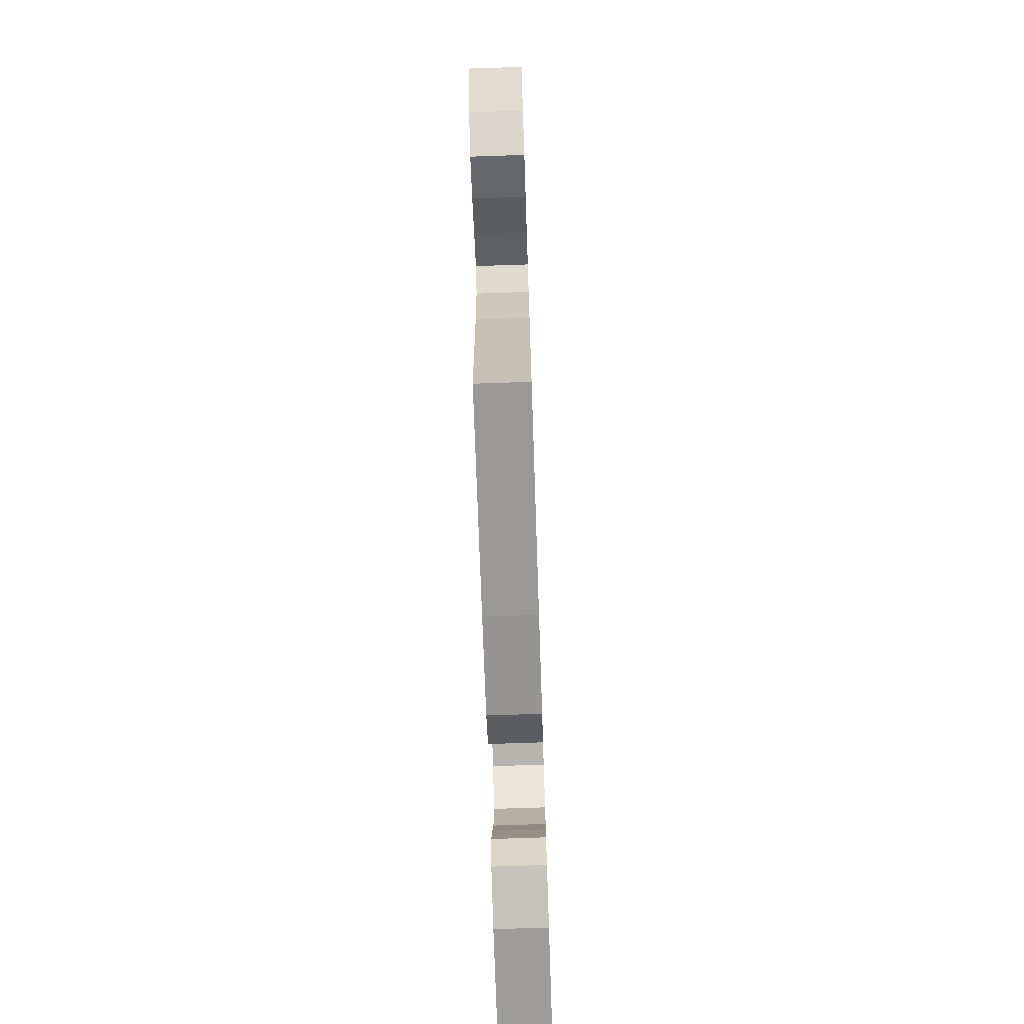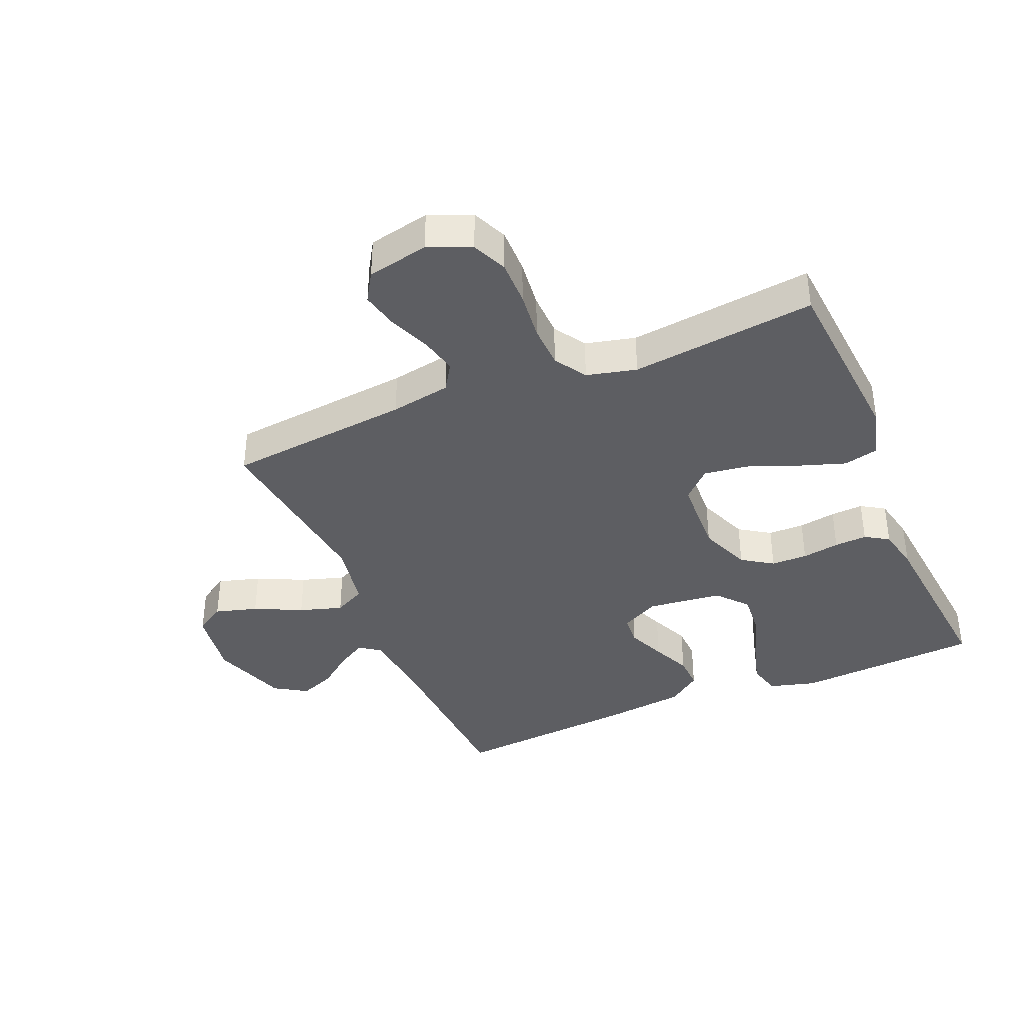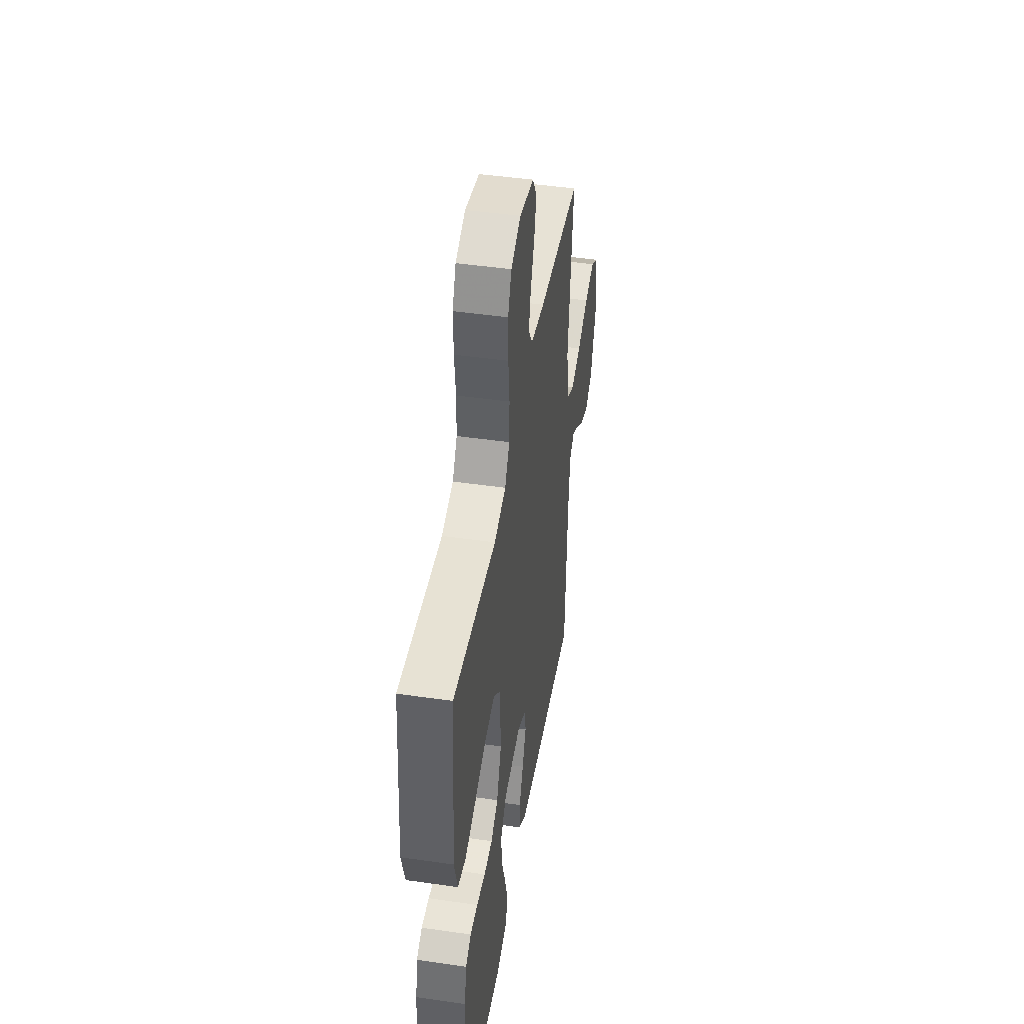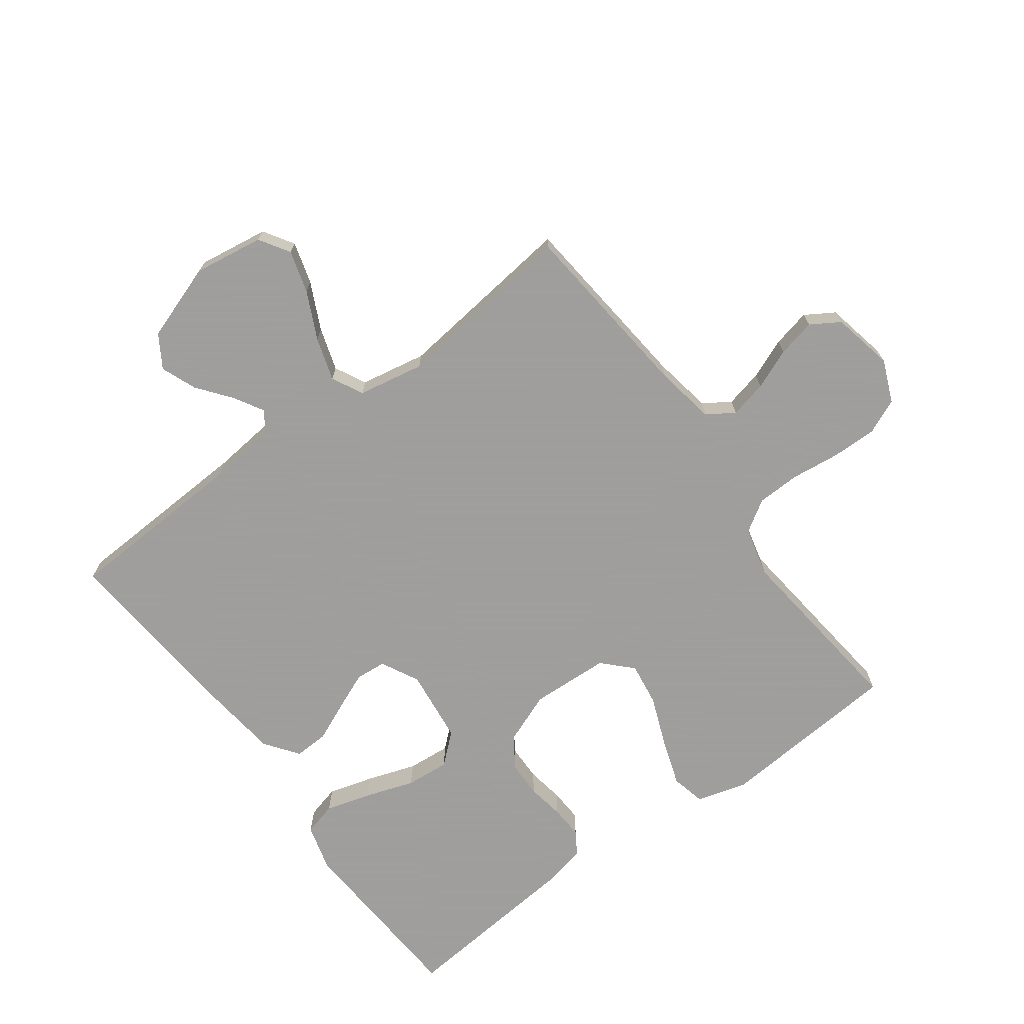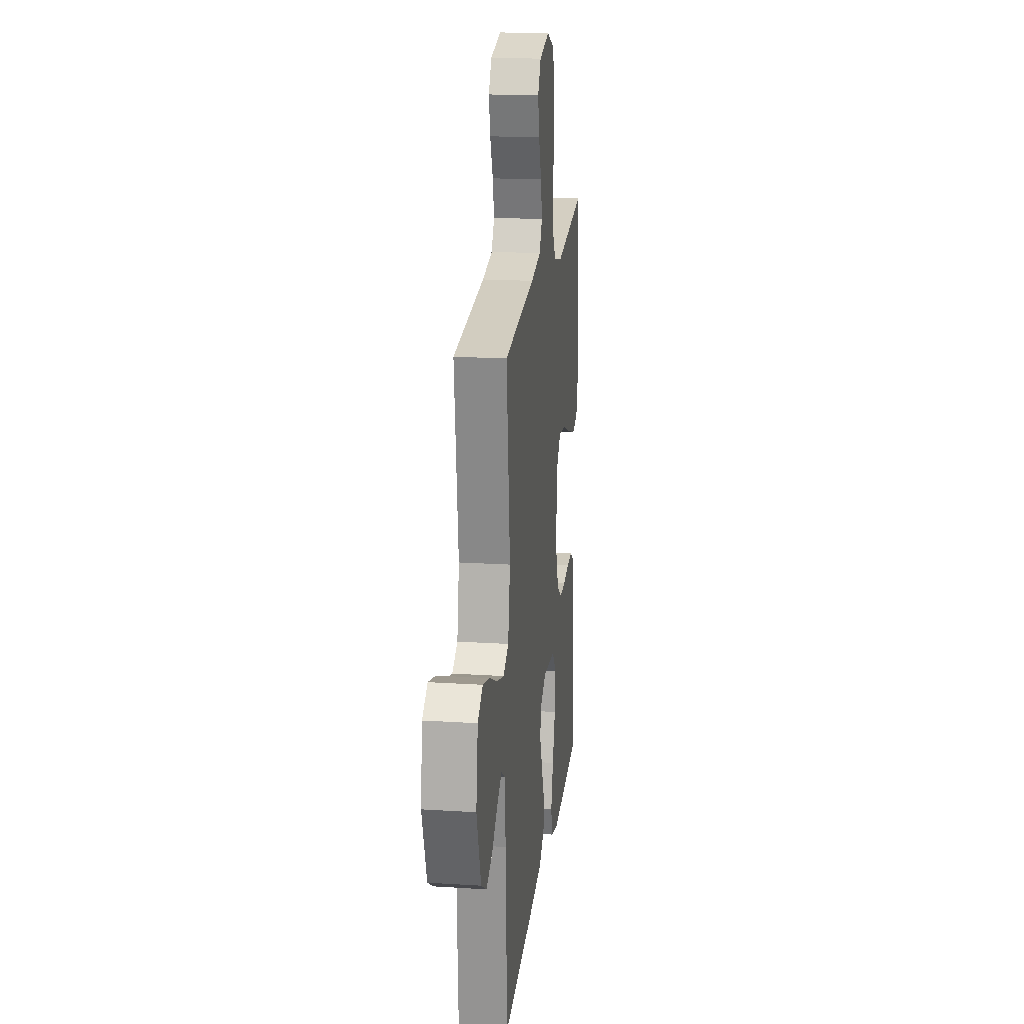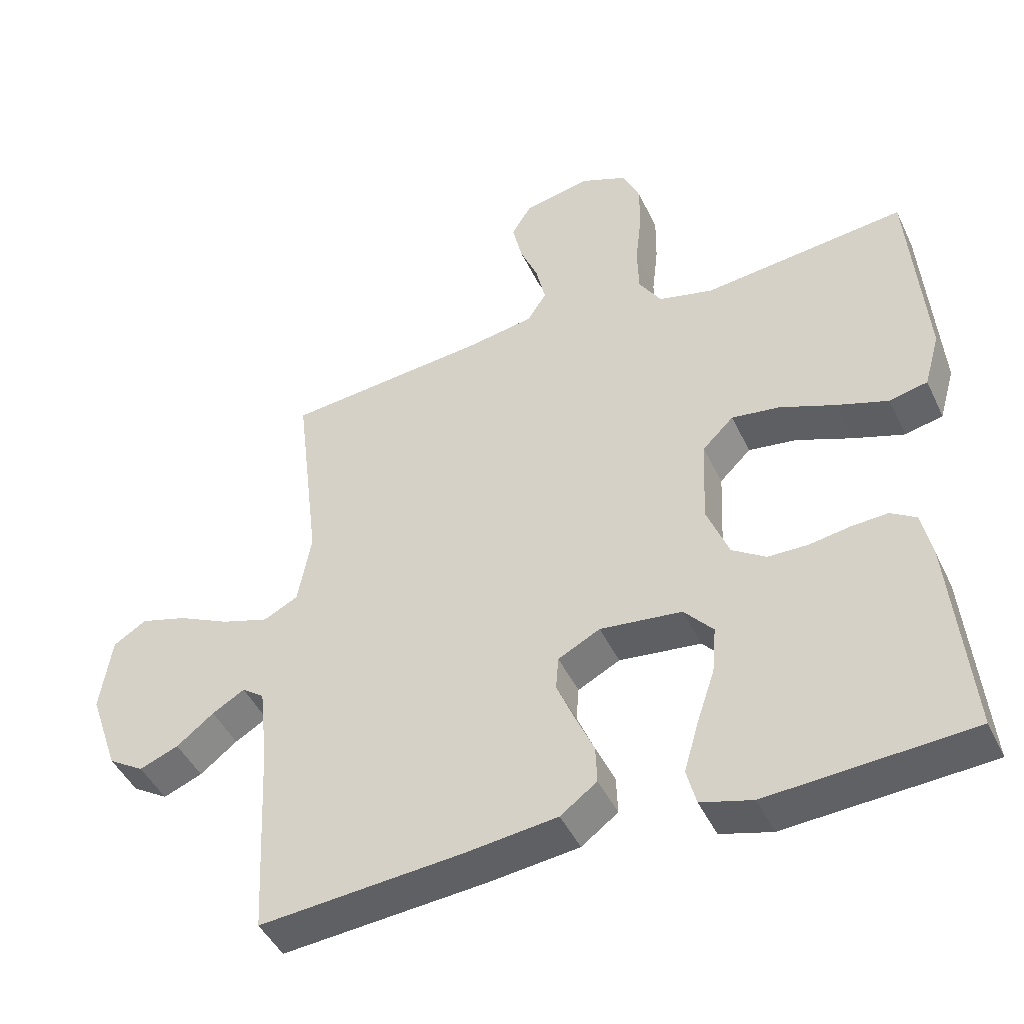
<metadata>
{"format":"obj","ext":"obj","renderer":"f3d","projection":"perspective","resolution":1024,"background":"white","views":[{"elev":-73.8,"azim":-88.1,"up":"+Z"},{"elev":-38.4,"azim":23.0,"up":"+Y"},{"elev":45.8,"azim":99.4,"up":"+Z"},{"elev":-71.1,"azim":-53.7,"up":"+Y"},{"elev":19.2,"azim":-83.2,"up":"+Z"},{"elev":-45.3,"azim":24.3,"up":"+Z"}]}
</metadata>
<code>
v -0.5 0.07 -0.5
v -0.515 0.07 -0.2
v -0.527 0.07 -0.088
v -0.56 0.07 -0.064
v -0.608 0.07 -0.092
v -0.663 0.07 -0.135
v -0.721 0.07 -0.158
v -0.774 0.07 -0.125
v -0.817 0.07 0
v -0.8 0.07 0.114
v -0.751 0.07 0.145
v -0.682 0.07 0.125
v -0.605 0.07 0.088
v -0.535 0.07 0.066
v -0.484 0.07 0.092
v -0.464 0.07 0.2
v -0.5 0.07 0.5
v -0.2 0.07 0.53
v -0.102 0.07 0.547
v -0.074 0.07 0.591
v -0.088 0.07 0.652
v -0.115 0.07 0.718
v -0.129 0.07 0.78
v -0.1 0.07 0.827
v 0 0.07 0.848
v 0.069 0.07 0.819
v 0.094 0.07 0.762
v 0.093 0.07 0.688
v 0.084 0.07 0.609
v 0.086 0.07 0.538
v 0.119 0.07 0.486
v 0.2 0.07 0.466
v 0.5 0.07 0.5
v 0.523 0.07 0.2
v 0.5 0.07 0.119
v 0.444 0.07 0.106
v 0.367 0.07 0.132
v 0.286 0.07 0.164
v 0.215 0.07 0.174
v 0.169 0.07 0.129
v 0.163 0.07 0
v 0.196 0.07 -0.084
v 0.246 0.07 -0.117
v 0.305 0.07 -0.118
v 0.366 0.07 -0.108
v 0.419 0.07 -0.105
v 0.457 0.07 -0.129
v 0.472 0.07 -0.2
v 0.5 0.07 -0.5
v 0.2 0.07 -0.519
v 0.124 0.07 -0.498
v 0.11 0.07 -0.444
v 0.131 0.07 -0.37
v 0.158 0.07 -0.29
v 0.164 0.07 -0.219
v 0.121 0.07 -0.17
v 0 0.07 -0.156
v -0.062 0.07 -0.188
v -0.066 0.07 -0.238
v -0.04 0.07 -0.3
v -0.012 0.07 -0.363
v -0.01 0.07 -0.419
v -0.064 0.07 -0.459
v -0.2 0.07 -0.475
v -0.5 0 -0.5
v -0.515 0 -0.2
v -0.527 0 -0.088
v -0.56 0 -0.064
v -0.608 0 -0.092
v -0.663 0 -0.135
v -0.721 0 -0.158
v -0.774 0 -0.125
v -0.817 0 0
v -0.8 0 0.114
v -0.751 0 0.145
v -0.682 0 0.125
v -0.605 0 0.088
v -0.535 0 0.066
v -0.484 0 0.092
v -0.464 0 0.2
v -0.5 0 0.5
v -0.2 0 0.53
v -0.102 0 0.547
v -0.074 0 0.591
v -0.088 0 0.652
v -0.115 0 0.718
v -0.129 0 0.78
v -0.1 0 0.827
v 0 0 0.848
v 0.069 0 0.819
v 0.094 0 0.762
v 0.093 0 0.688
v 0.084 0 0.609
v 0.086 0 0.538
v 0.119 0 0.486
v 0.2 0 0.466
v 0.5 0 0.5
v 0.523 0 0.2
v 0.5 0 0.119
v 0.444 0 0.106
v 0.367 0 0.132
v 0.286 0 0.164
v 0.215 0 0.174
v 0.169 0 0.129
v 0.163 0 0
v 0.196 0 -0.084
v 0.246 0 -0.117
v 0.305 0 -0.118
v 0.366 0 -0.108
v 0.419 0 -0.105
v 0.457 0 -0.129
v 0.472 0 -0.2
v 0.5 0 -0.5
v 0.2 0 -0.519
v 0.124 0 -0.498
v 0.11 0 -0.444
v 0.131 0 -0.37
v 0.158 0 -0.29
v 0.164 0 -0.219
v 0.121 0 -0.17
v 0 0 -0.156
v -0.062 0 -0.188
v -0.066 0 -0.238
v -0.04 0 -0.3
v -0.012 0 -0.363
v -0.01 0 -0.419
v -0.064 0 -0.459
v -0.2 0 -0.475
f 63 64 1 2
f 60 61 62 63
f 59 60 63 2
f 58 59 2 3
f 57 58 3 4
f 56 57 4
f 51 52 53 54
f 49 50 51 54
f 49 54 55
f 48 49 55 56
f 44 45 46 47
f 43 44 47 48
f 35 36 37 38
f 33 34 35 38
f 32 33 38 39
f 31 32 39 40
f 26 27 28 29
f 26 29 30
f 25 26 30
f 24 25 30
f 21 22 23 24
f 20 21 24 30
f 19 20 30 31
f 16 17 18
f 15 16 18 19
f 10 11 12 13
f 10 13 14
f 9 10 14
f 8 9 14
f 5 6 7 8
f 4 5 8 14
f 43 48 56 4
f 19 31 40 41
f 15 19 41 42
f 15 42 43
f 4 14 15 43
f 66 65 128 127
f 127 126 125 124
f 66 127 124 123
f 67 66 123 122
f 68 67 122 121
f 68 121 120
f 118 117 116 115
f 118 115 114 113
f 119 118 113
f 120 119 113 112
f 111 110 109 108
f 112 111 108 107
f 102 101 100 99
f 102 99 98 97
f 103 102 97 96
f 104 103 96 95
f 93 92 91 90
f 94 93 90
f 94 90 89
f 94 89 88
f 88 87 86 85
f 94 88 85 84
f 95 94 84 83
f 82 81 80
f 83 82 80 79
f 77 76 75 74
f 78 77 74
f 78 74 73
f 78 73 72
f 72 71 70 69
f 78 72 69 68
f 68 120 112 107
f 105 104 95 83
f 106 105 83 79
f 107 106 79
f 107 79 78 68
f 1 65 66 2
f 2 66 67 3
f 3 67 68 4
f 4 68 69 5
f 5 69 70 6
f 6 70 71 7
f 7 71 72 8
f 8 72 73 9
f 9 73 74 10
f 10 74 75 11
f 11 75 76 12
f 12 76 77 13
f 13 77 78 14
f 14 78 79 15
f 15 79 80 16
f 16 80 81 17
f 17 81 82 18
f 18 82 83 19
f 19 83 84 20
f 20 84 85 21
f 21 85 86 22
f 22 86 87 23
f 23 87 88 24
f 24 88 89 25
f 25 89 90 26
f 26 90 91 27
f 27 91 92 28
f 28 92 93 29
f 29 93 94 30
f 30 94 95 31
f 31 95 96 32
f 32 96 97 33
f 33 97 98 34
f 34 98 99 35
f 35 99 100 36
f 36 100 101 37
f 37 101 102 38
f 38 102 103 39
f 39 103 104 40
f 40 104 105 41
f 41 105 106 42
f 42 106 107 43
f 43 107 108 44
f 44 108 109 45
f 45 109 110 46
f 46 110 111 47
f 47 111 112 48
f 48 112 113 49
f 49 113 114 50
f 50 114 115 51
f 51 115 116 52
f 52 116 117 53
f 53 117 118 54
f 54 118 119 55
f 55 119 120 56
f 56 120 121 57
f 57 121 122 58
f 58 122 123 59
f 59 123 124 60
f 60 124 125 61
f 61 125 126 62
f 62 126 127 63
f 63 127 128 64
f 64 128 65 1

</code>
